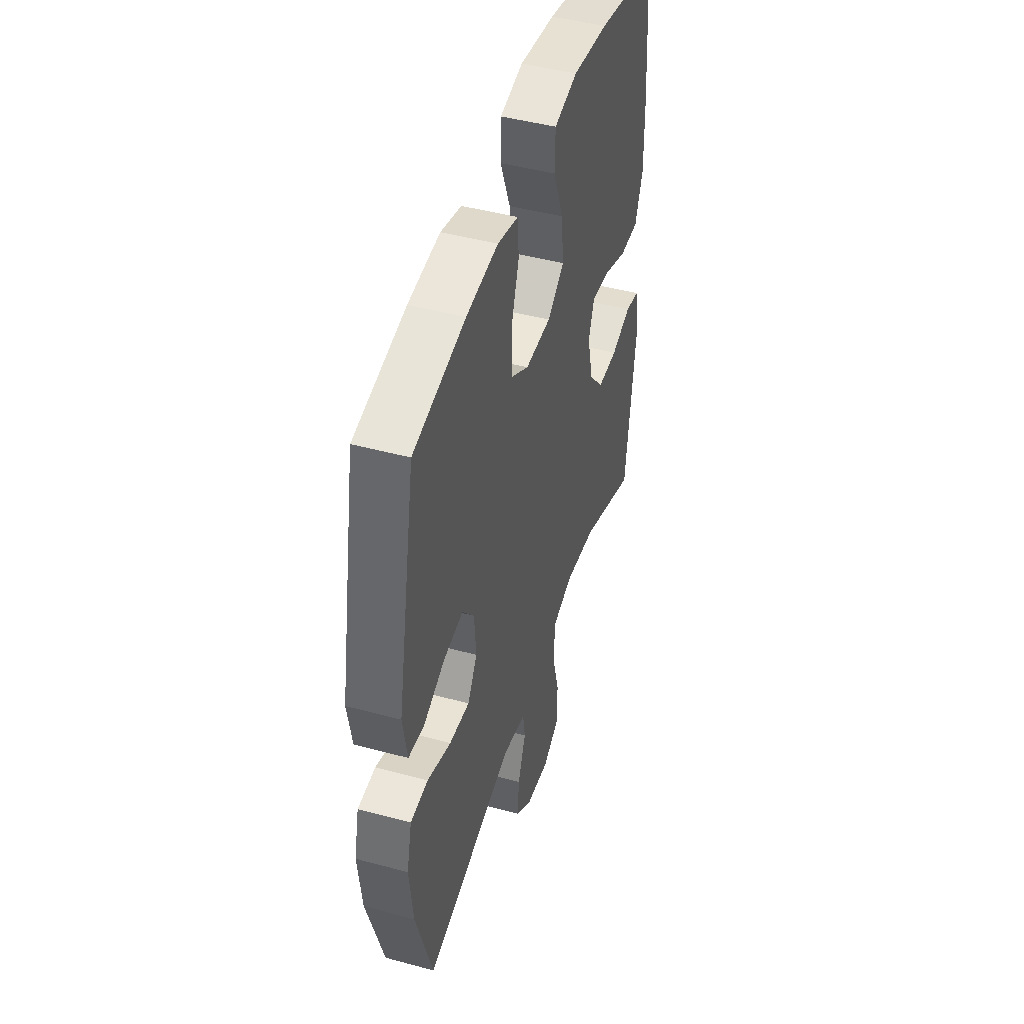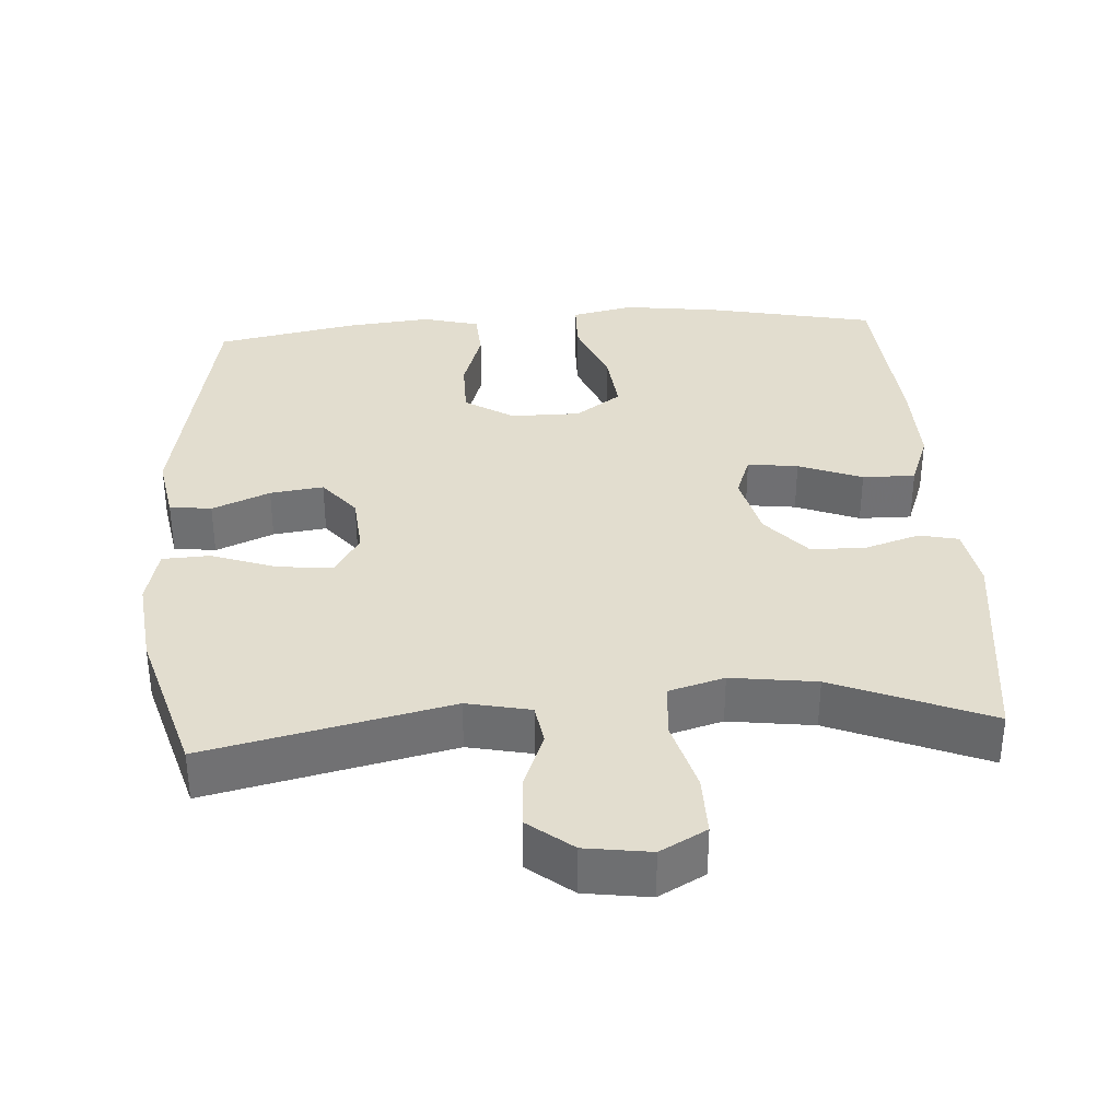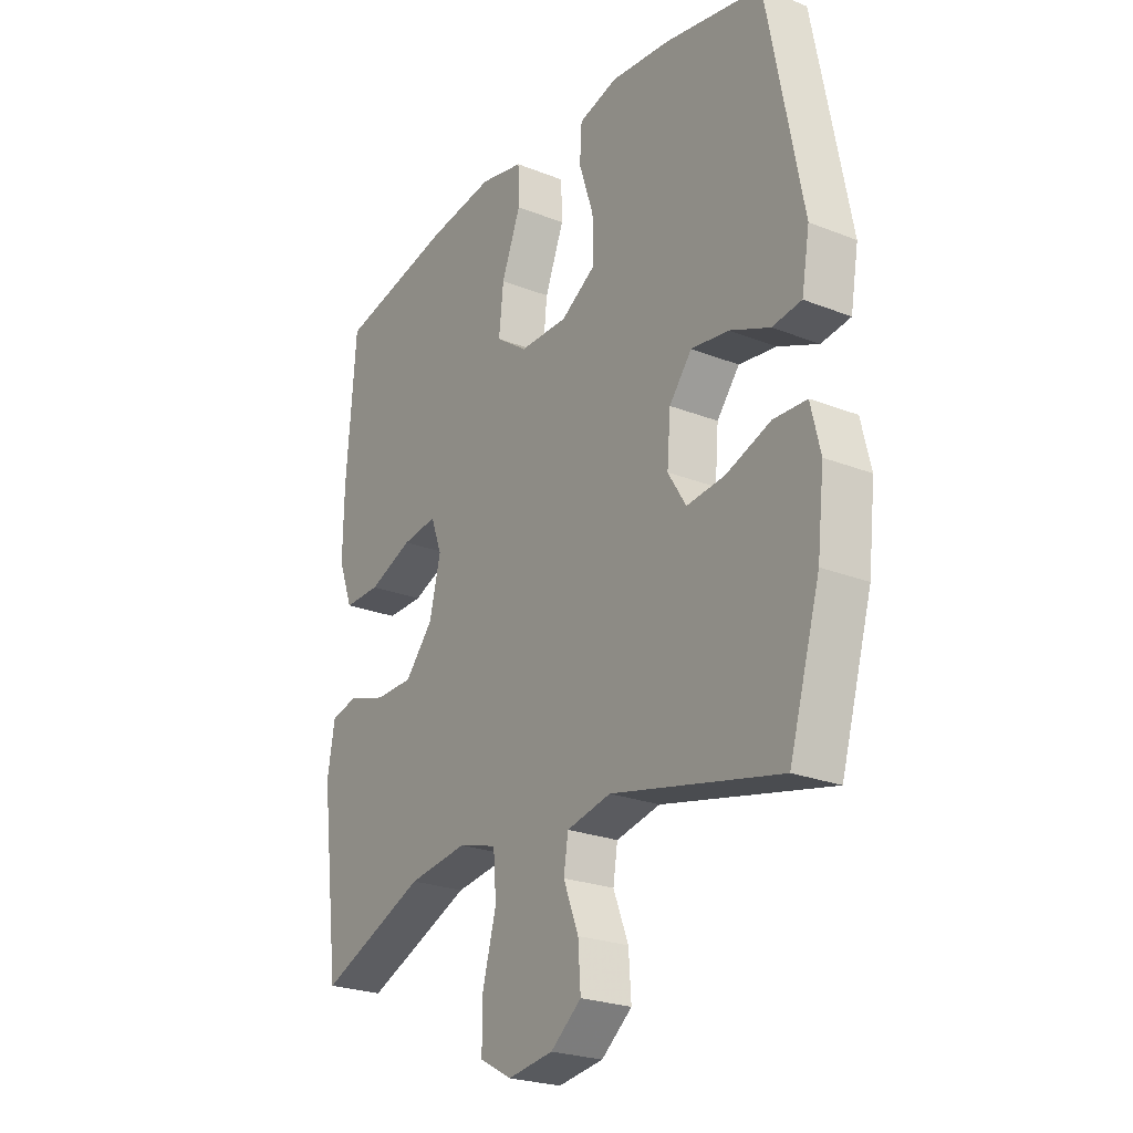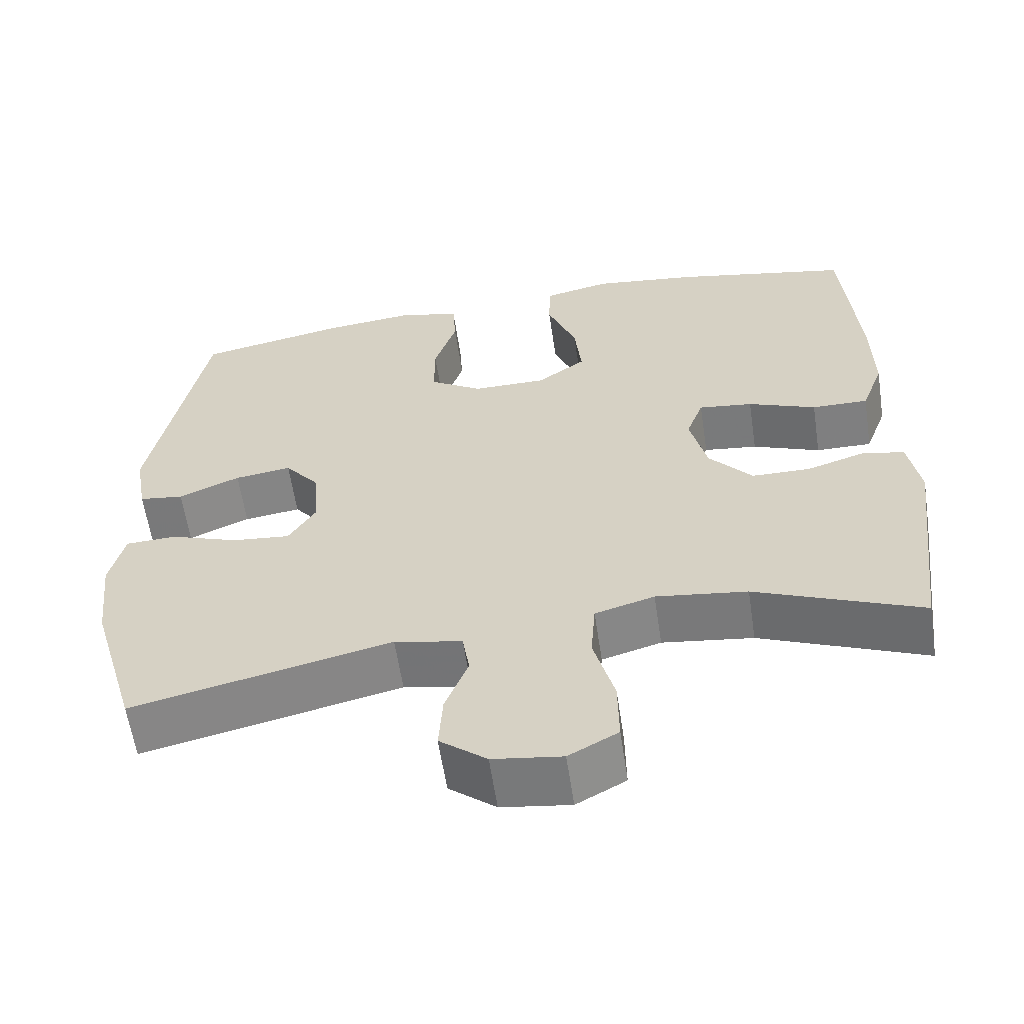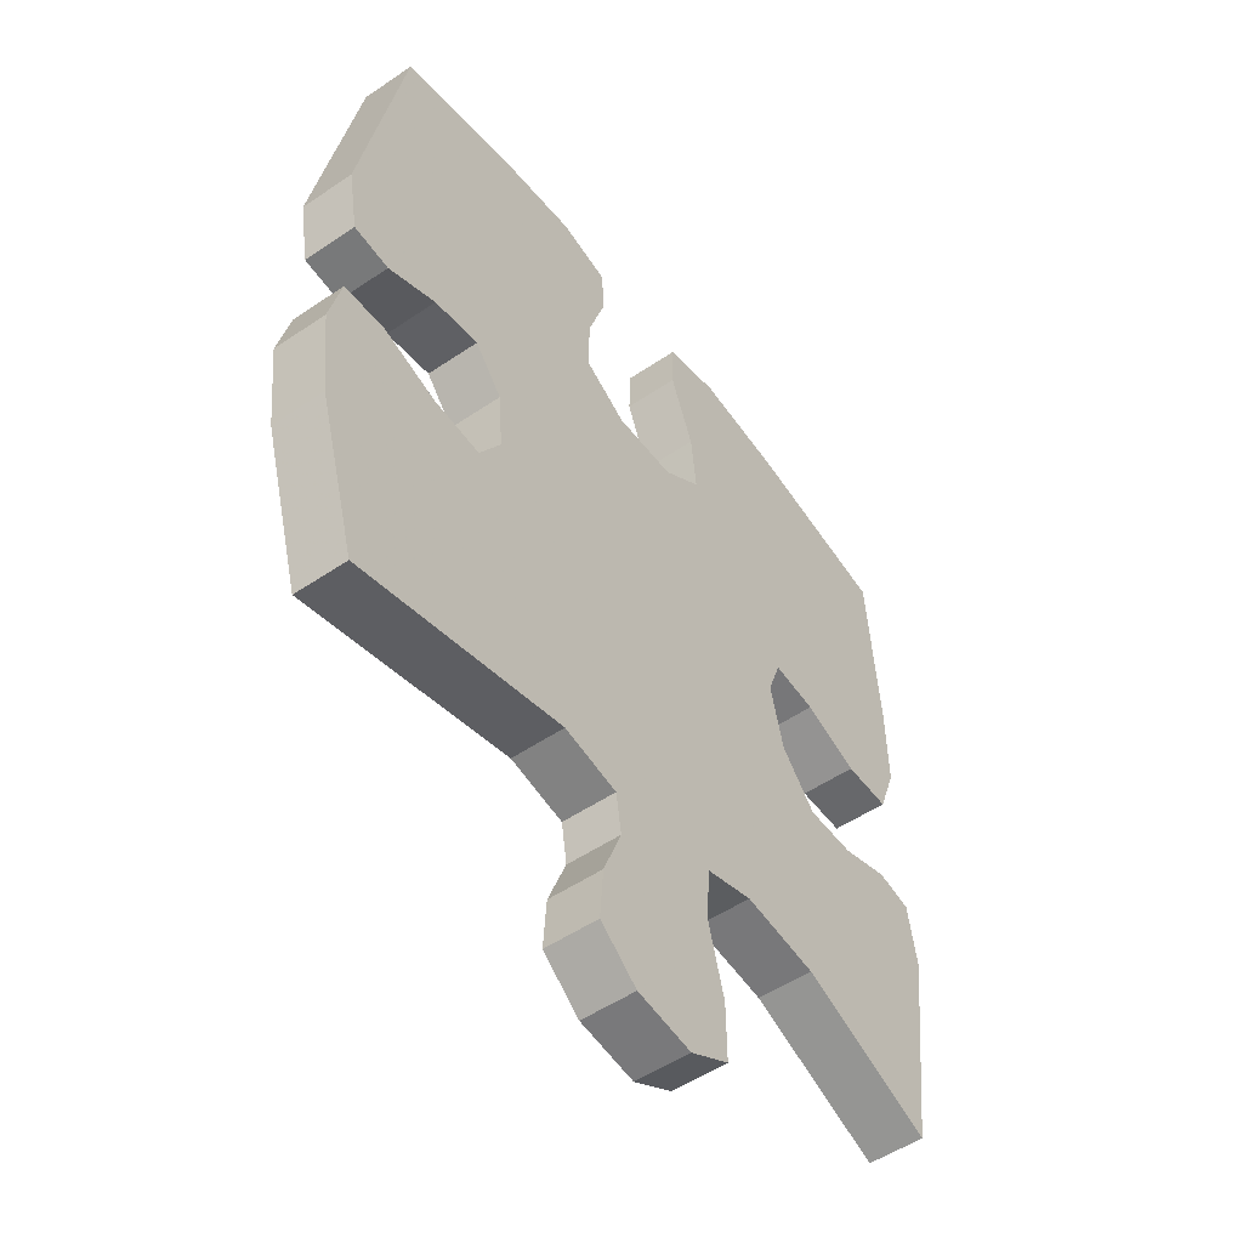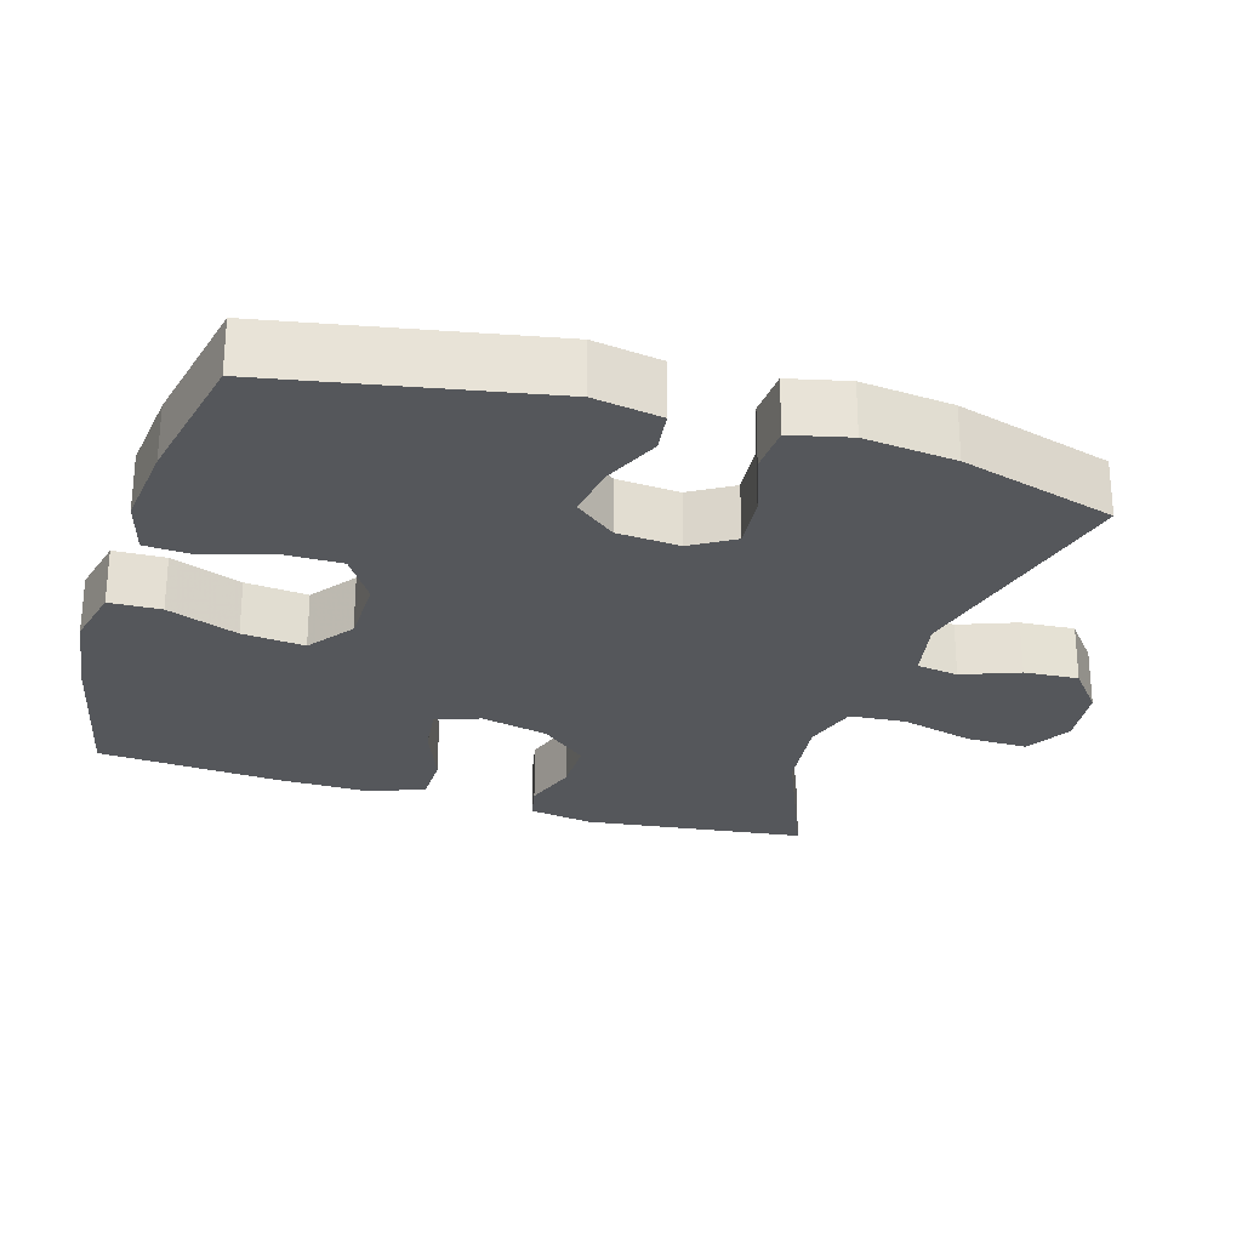
<metadata>
{"format":"obj","ext":"obj","renderer":"f3d","projection":"perspective","resolution":1024,"background":"white","views":[{"elev":46.1,"azim":107.2,"up":"+Z"},{"elev":34.9,"azim":176.1,"up":"+Y"},{"elev":-24.3,"azim":56.9,"up":"+Z"},{"elev":-60.1,"azim":-171.5,"up":"+Z"},{"elev":-51.9,"azim":126.3,"up":"+Z"},{"elev":-26.5,"azim":72.8,"up":"+Y"}]}
</metadata>
<code>
v 0.5 0.07 0.5
v 0.57 0.07 0.134
v 0.554 0.07 0.042
v 0.496 0.07 0.034
v 0.416 0.07 0.068
v 0.342 0.07 0.078
v 0.297 0.07 0.022
v 0.29 0.07 -0.063
v 0.326 0.07 -0.121
v 0.402 0.07 -0.113
v 0.491 0.07 -0.081
v 0.557 0.07 -0.084
v 0.576 0.07 -0.164
v 0.562 0.07 -0.288
v 0.5 0.07 -0.5
v 0.164 0.07 -0.424
v 0.076 0.07 -0.443
v 0.067 0.07 -0.5
v 0.097 0.07 -0.577
v 0.102 0.07 -0.651
v 0.041 0.07 -0.7
v -0.049 0.07 -0.713
v -0.113 0.07 -0.678
v -0.112 0.07 -0.594
v -0.085 0.07 -0.494
v -0.091 0.07 -0.417
v -0.168 0.07 -0.395
v -0.286 0.07 -0.411
v -0.5 0.07 -0.5
v -0.538 0.07 -0.198
v -0.523 0.07 -0.11
v -0.469 0.07 -0.098
v -0.393 0.07 -0.122
v -0.317 0.07 -0.121
v -0.261 0.07 -0.056
v -0.239 0.07 0.036
v -0.261 0.07 0.096
v -0.331 0.07 0.087
v -0.419 0.07 0.052
v -0.492 0.07 0.051
v -0.521 0.07 0.129
v -0.519 0.07 0.252
v -0.5 0.07 0.5
v -0.269 0.07 0.549
v -0.135 0.07 0.567
v -0.048 0.07 0.548
v -0.046 0.07 0.478
v -0.084 0.07 0.381
v -0.093 0.07 0.296
v -0.03 0.07 0.251
v 0.066 0.07 0.251
v 0.134 0.07 0.294
v 0.134 0.07 0.374
v 0.105 0.07 0.463
v 0.109 0.07 0.529
v 0.187 0.07 0.55
v 0.306 0.07 0.538
v 0.5 0 0.5
v 0.57 0 0.134
v 0.554 0 0.042
v 0.496 0 0.034
v 0.416 0 0.068
v 0.342 0 0.078
v 0.297 0 0.022
v 0.29 0 -0.063
v 0.326 0 -0.121
v 0.402 0 -0.113
v 0.491 0 -0.081
v 0.557 0 -0.084
v 0.576 0 -0.164
v 0.562 0 -0.288
v 0.5 0 -0.5
v 0.164 0 -0.424
v 0.076 0 -0.443
v 0.067 0 -0.5
v 0.097 0 -0.577
v 0.102 0 -0.651
v 0.041 0 -0.7
v -0.049 0 -0.713
v -0.113 0 -0.678
v -0.112 0 -0.594
v -0.085 0 -0.494
v -0.091 0 -0.417
v -0.168 0 -0.395
v -0.286 0 -0.411
v -0.5 0 -0.5
v -0.538 0 -0.198
v -0.523 0 -0.11
v -0.469 0 -0.098
v -0.393 0 -0.122
v -0.317 0 -0.121
v -0.261 0 -0.056
v -0.239 0 0.036
v -0.261 0 0.096
v -0.331 0 0.087
v -0.419 0 0.052
v -0.492 0 0.051
v -0.521 0 0.129
v -0.519 0 0.252
v -0.5 0 0.5
v -0.269 0 0.549
v -0.135 0 0.567
v -0.048 0 0.548
v -0.046 0 0.478
v -0.084 0 0.381
v -0.093 0 0.296
v -0.03 0 0.251
v 0.066 0 0.251
v 0.134 0 0.294
v 0.134 0 0.374
v 0.105 0 0.463
v 0.109 0 0.529
v 0.187 0 0.55
v 0.306 0 0.538
f 53 54 55 56
f 52 53 56 57
f 45 46 47 48
f 45 48 49
f 44 45 49
f 43 44 49
f 42 43 49 50
f 38 39 40 41
f 37 38 41 42
f 30 31 32 33
f 28 29 30 33
f 27 28 33 34
f 26 27 34 35
f 22 23 24 25
f 22 25 26
f 21 22 26
f 18 19 20 21
f 18 21 26
f 17 18 26 35
f 13 14 15 16
f 10 11 12 13
f 9 10 13 16
f 8 9 16 17
f 2 3 4 5
f 2 5 6
f 52 57 1 2
f 51 52 2 6
f 50 51 6 7
f 37 42 50 7
f 36 37 7 8
f 8 17 35 36
f 113 112 111 110
f 114 113 110 109
f 105 104 103 102
f 106 105 102
f 106 102 101
f 106 101 100
f 107 106 100 99
f 98 97 96 95
f 99 98 95 94
f 90 89 88 87
f 90 87 86 85
f 91 90 85 84
f 92 91 84 83
f 82 81 80 79
f 83 82 79
f 83 79 78
f 78 77 76 75
f 83 78 75
f 92 83 75 74
f 73 72 71 70
f 70 69 68 67
f 73 70 67 66
f 74 73 66 65
f 62 61 60 59
f 63 62 59
f 59 58 114 109
f 63 59 109 108
f 64 63 108 107
f 64 107 99 94
f 65 64 94 93
f 93 92 74 65
f 1 58 59 2
f 2 59 60 3
f 3 60 61 4
f 4 61 62 5
f 5 62 63 6
f 6 63 64 7
f 7 64 65 8
f 8 65 66 9
f 9 66 67 10
f 10 67 68 11
f 11 68 69 12
f 12 69 70 13
f 13 70 71 14
f 14 71 72 15
f 15 72 73 16
f 16 73 74 17
f 17 74 75 18
f 18 75 76 19
f 19 76 77 20
f 20 77 78 21
f 21 78 79 22
f 22 79 80 23
f 23 80 81 24
f 24 81 82 25
f 25 82 83 26
f 26 83 84 27
f 27 84 85 28
f 28 85 86 29
f 29 86 87 30
f 30 87 88 31
f 31 88 89 32
f 32 89 90 33
f 33 90 91 34
f 34 91 92 35
f 35 92 93 36
f 36 93 94 37
f 37 94 95 38
f 38 95 96 39
f 39 96 97 40
f 40 97 98 41
f 41 98 99 42
f 42 99 100 43
f 43 100 101 44
f 44 101 102 45
f 45 102 103 46
f 46 103 104 47
f 47 104 105 48
f 48 105 106 49
f 49 106 107 50
f 50 107 108 51
f 51 108 109 52
f 52 109 110 53
f 53 110 111 54
f 54 111 112 55
f 55 112 113 56
f 56 113 114 57
f 57 114 58 1

</code>
